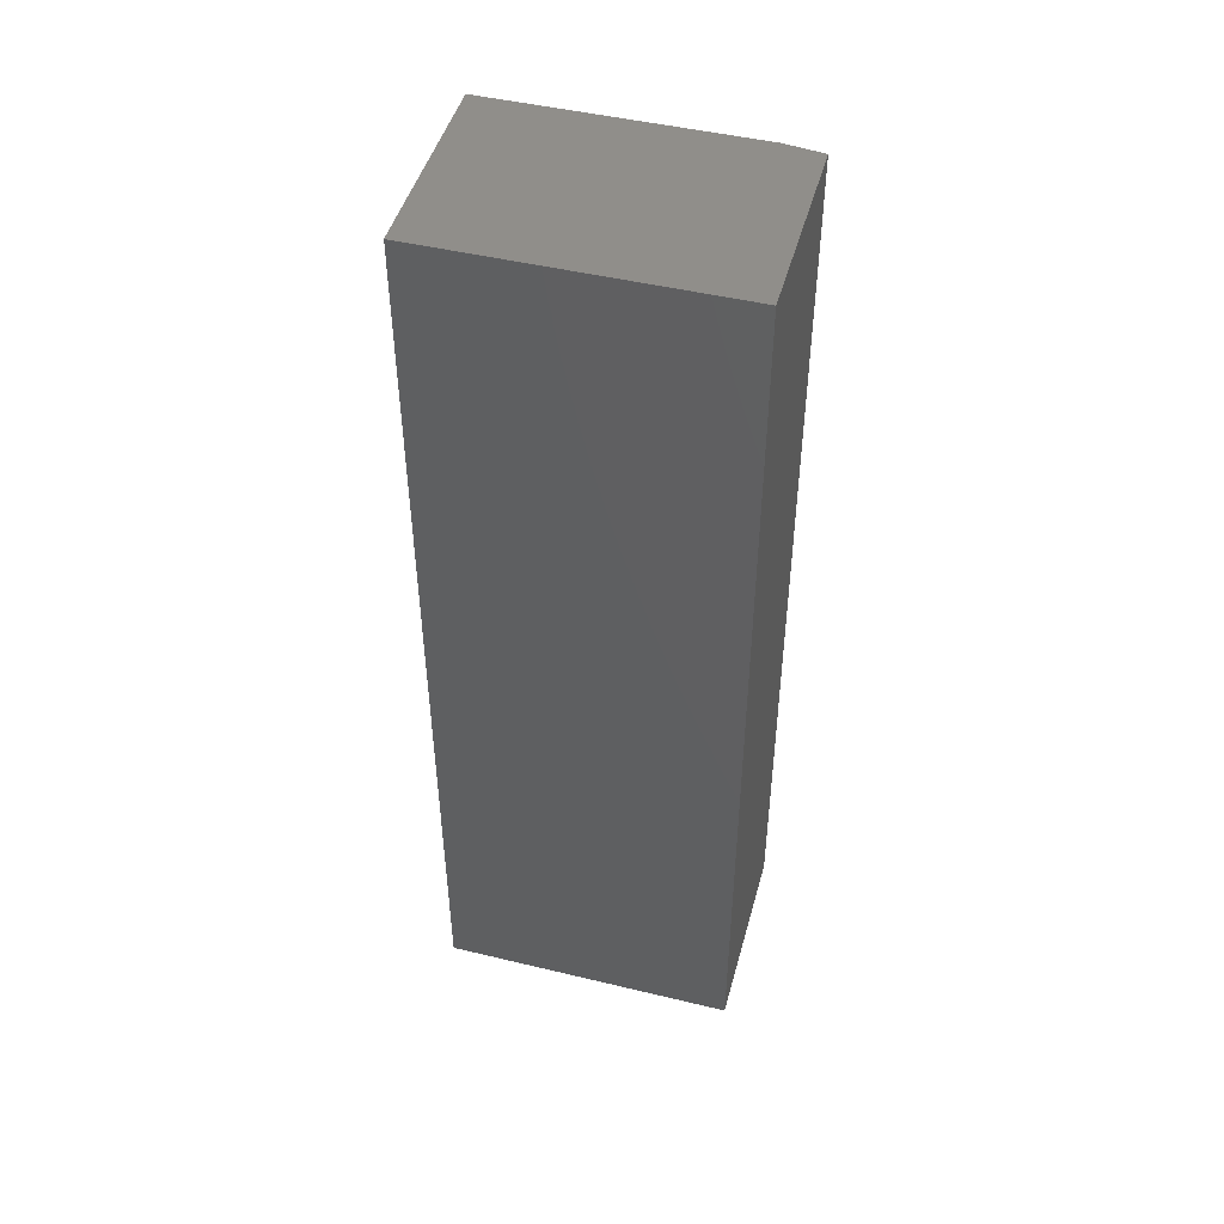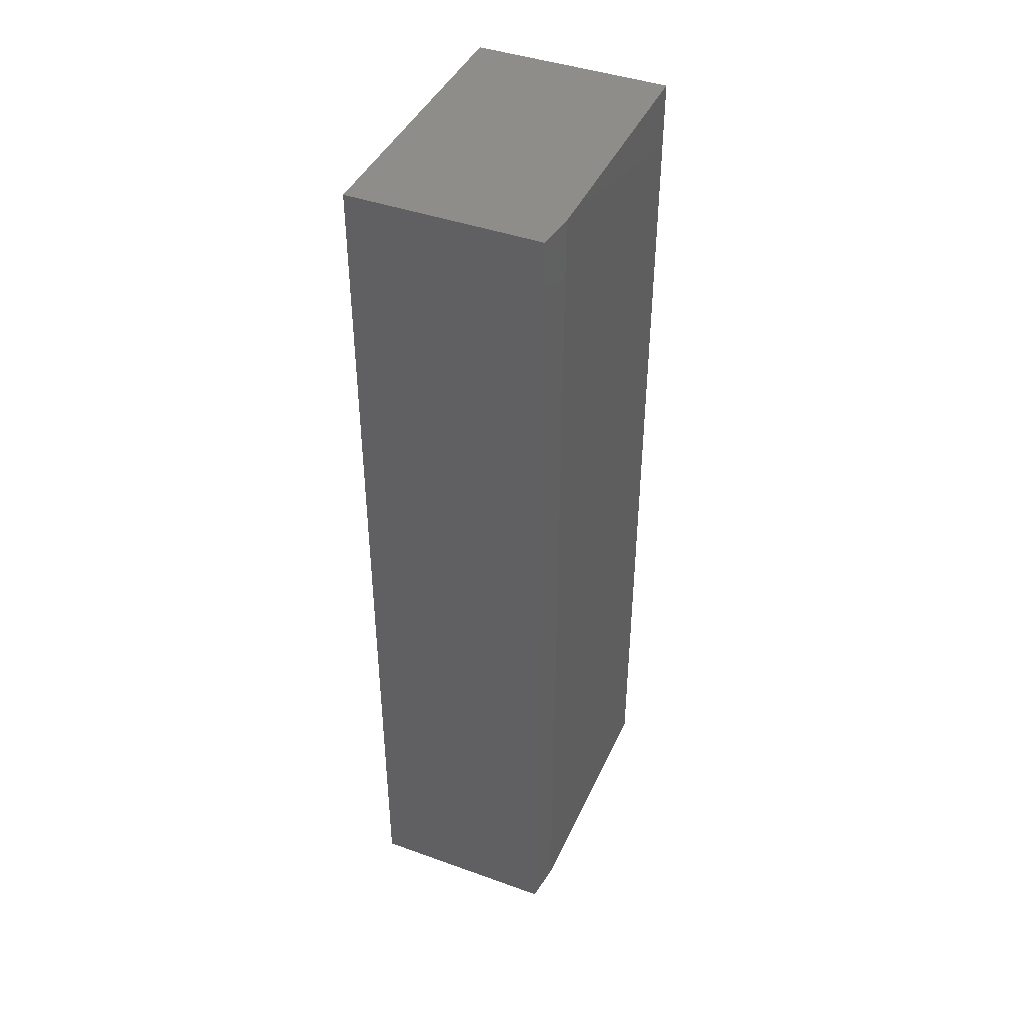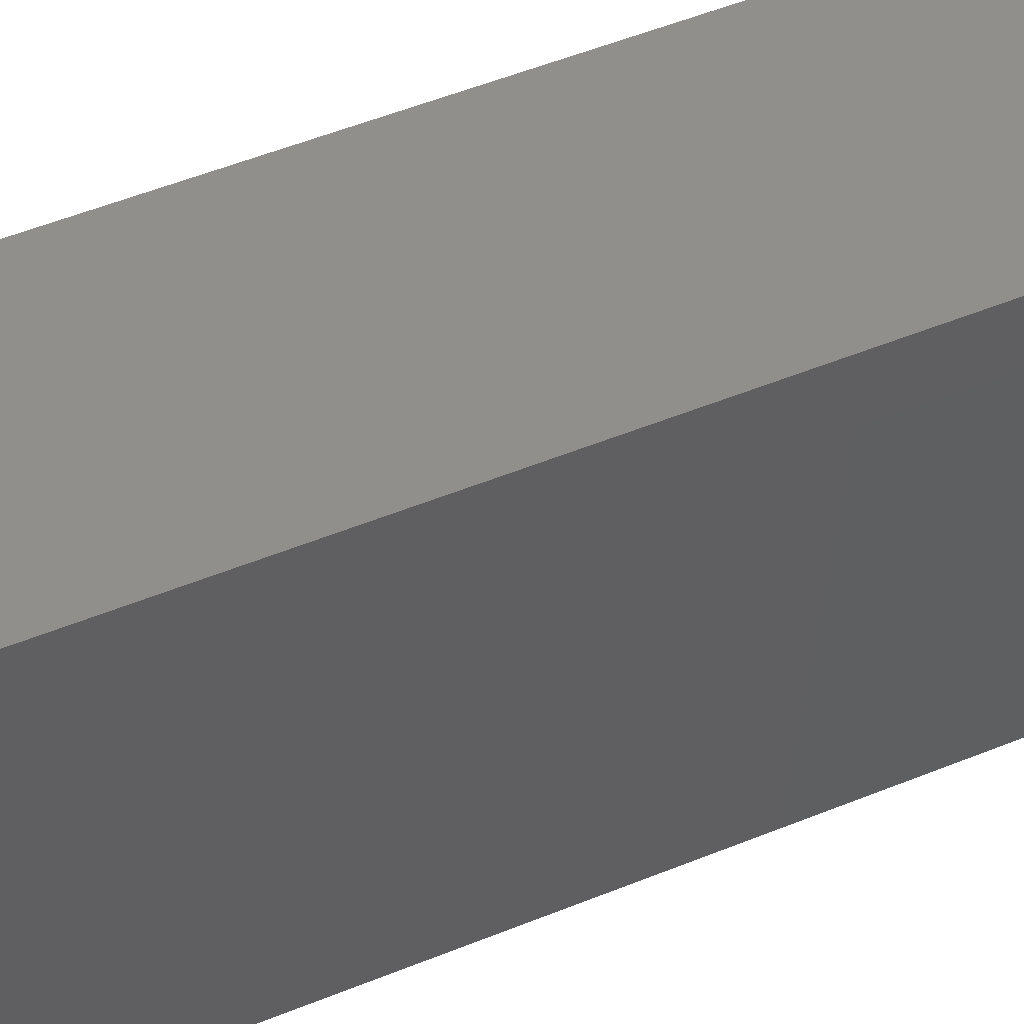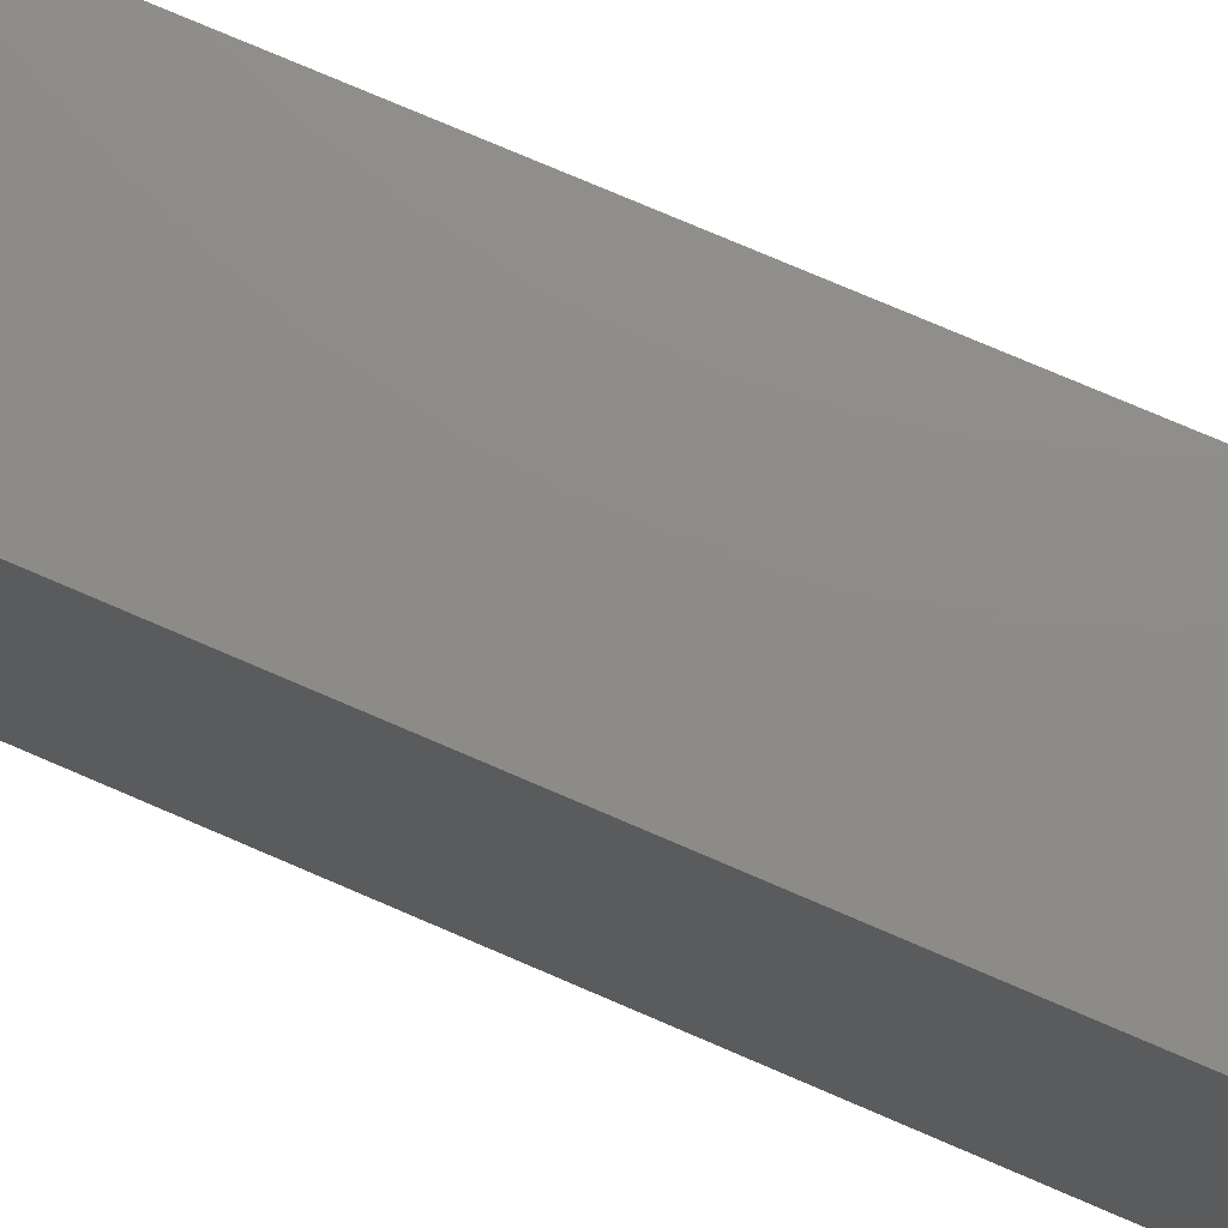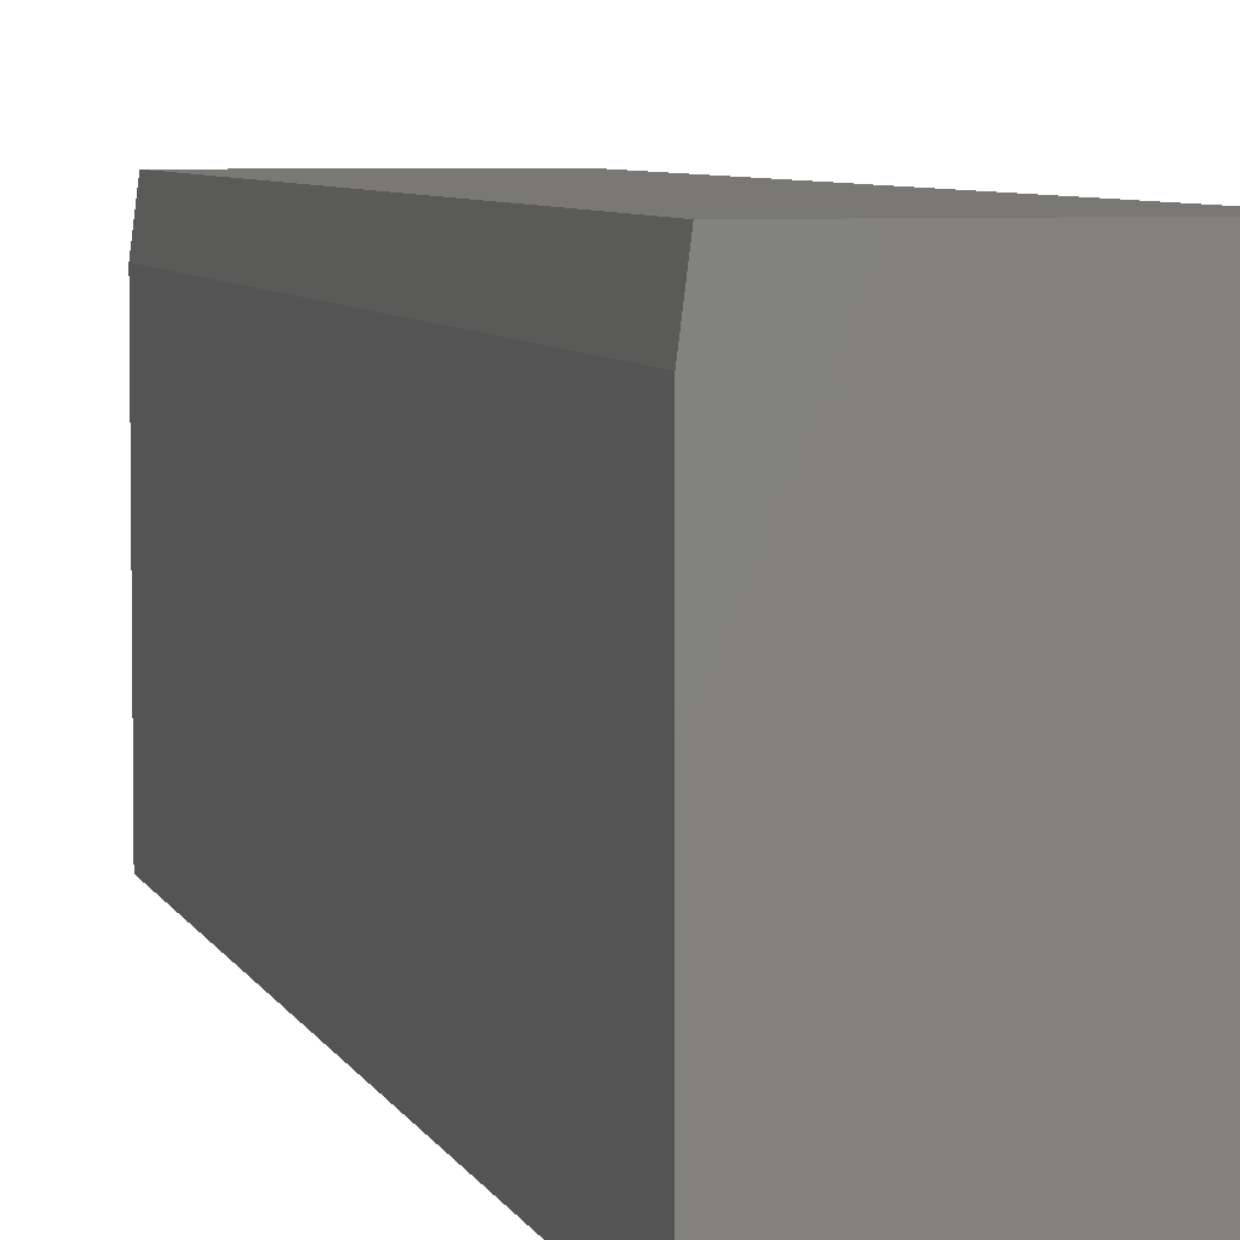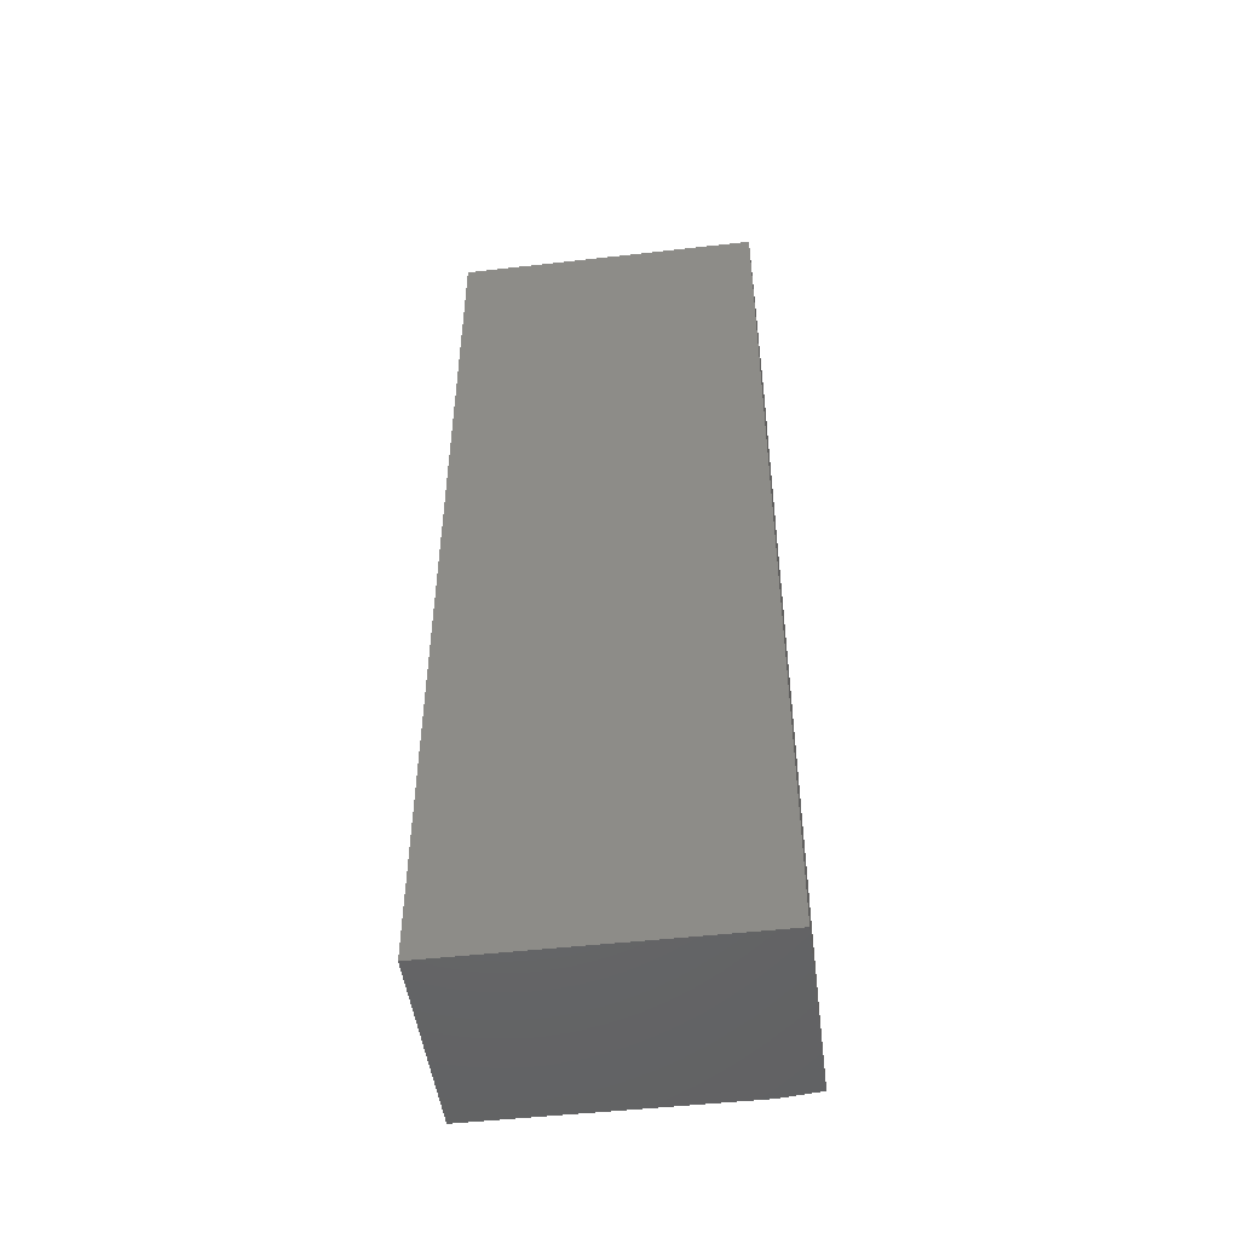
<metadata>
{"format":"stl","ext":"stl","renderer":"f3d","projection":"perspective","resolution":1024,"background":"white","views":[{"elev":47.2,"azim":-74.8,"up":"+Y"},{"elev":42.3,"azim":23.2,"up":"+Y"},{"elev":50.6,"azim":65.8,"up":"+Z"},{"elev":74.7,"azim":-66.6,"up":"+Z"},{"elev":5.4,"azim":166.4,"up":"+Z"},{"elev":-49.1,"azim":-82.8,"up":"+Y"}]}
</metadata>
<code>
# stl→obj: 10 verts, 16 faces
v -0.1562 -0.75 0
v 0.1598 -0.75 -1.935e-17
v -0.1562 -0.75 0.4766
v 0.1598 -0.75 0.4141
v 0.152 -0.75 0.4766
v 0.152 0.75 0.4766
v 0.1598 0.75 0.4141
v -0.1562 0.75 0.4766
v 0.1598 0.75 -1.935e-17
v -0.1562 0.75 0
f 1 2 3
f 3 2 4
f 3 4 5
f 6 7 8
f 8 7 9
f 8 9 10
f 6 8 5
f 5 8 3
f 9 7 2
f 2 7 4
f 4 7 5
f 5 7 6
f 8 10 3
f 3 10 1
f 10 9 1
f 1 9 2

</code>
